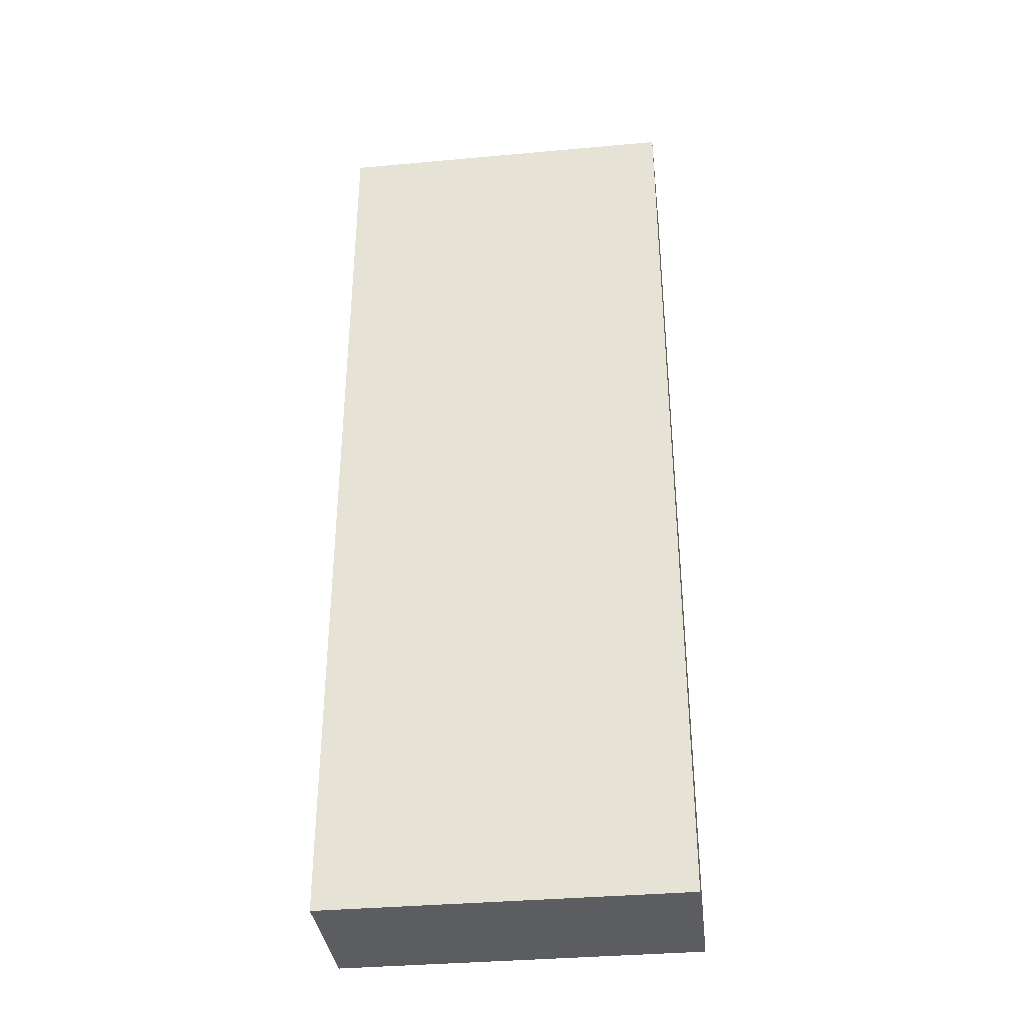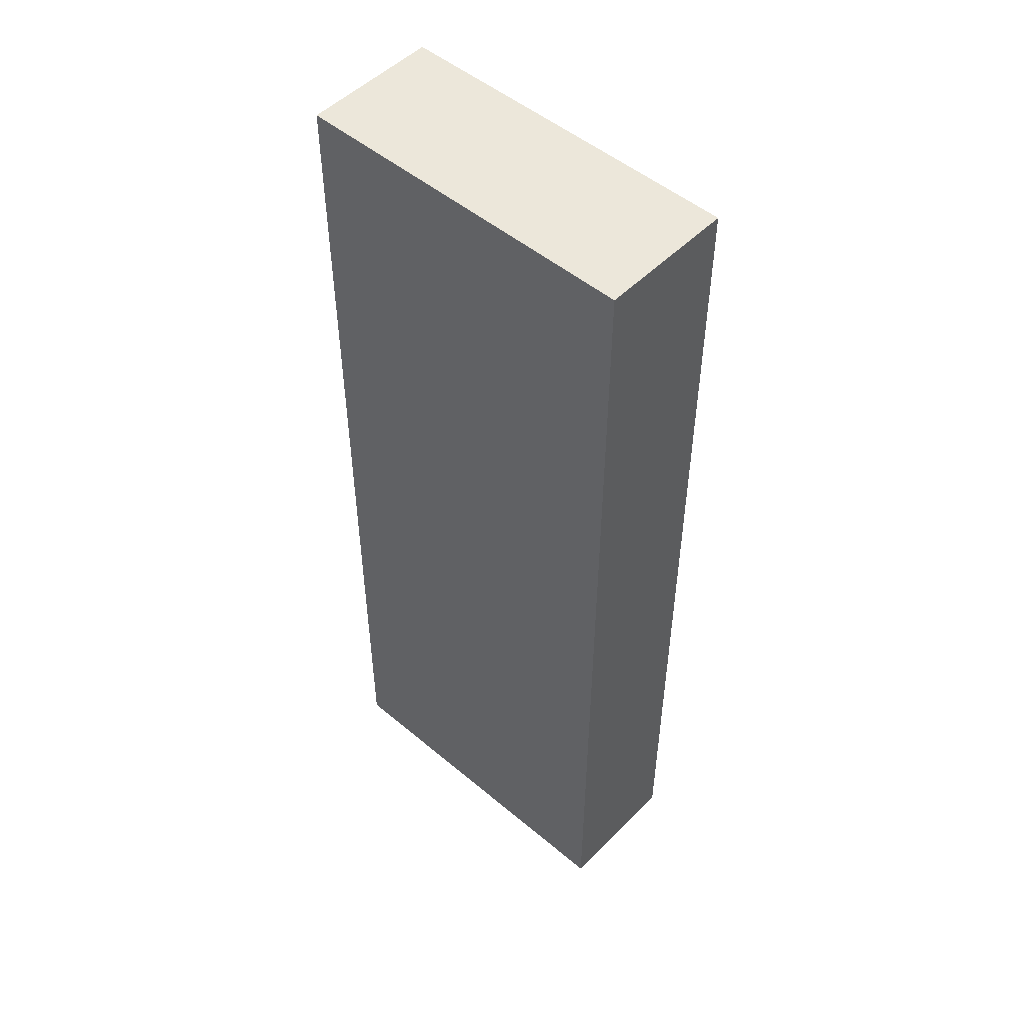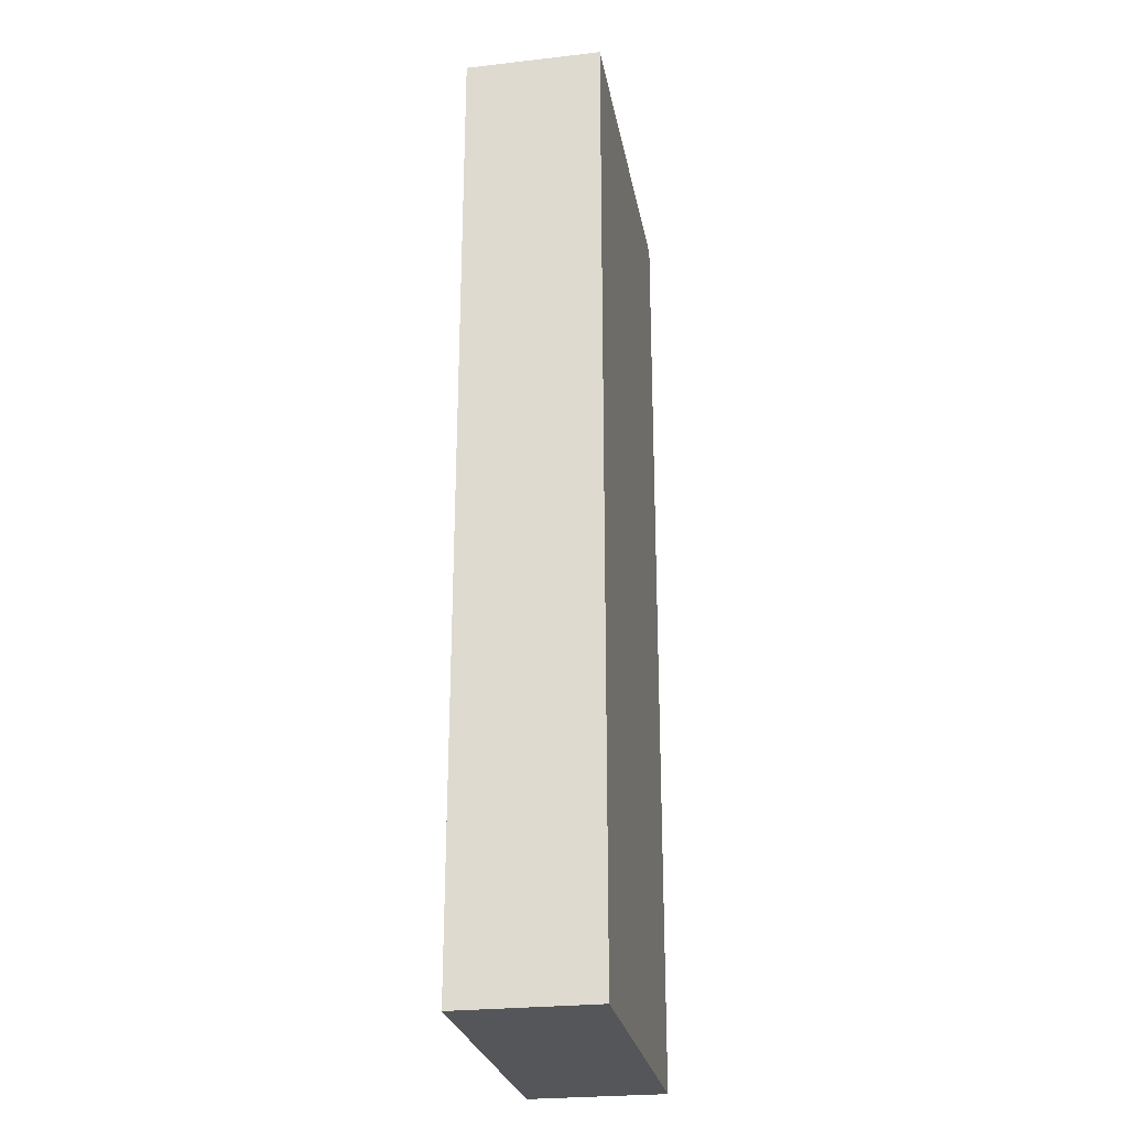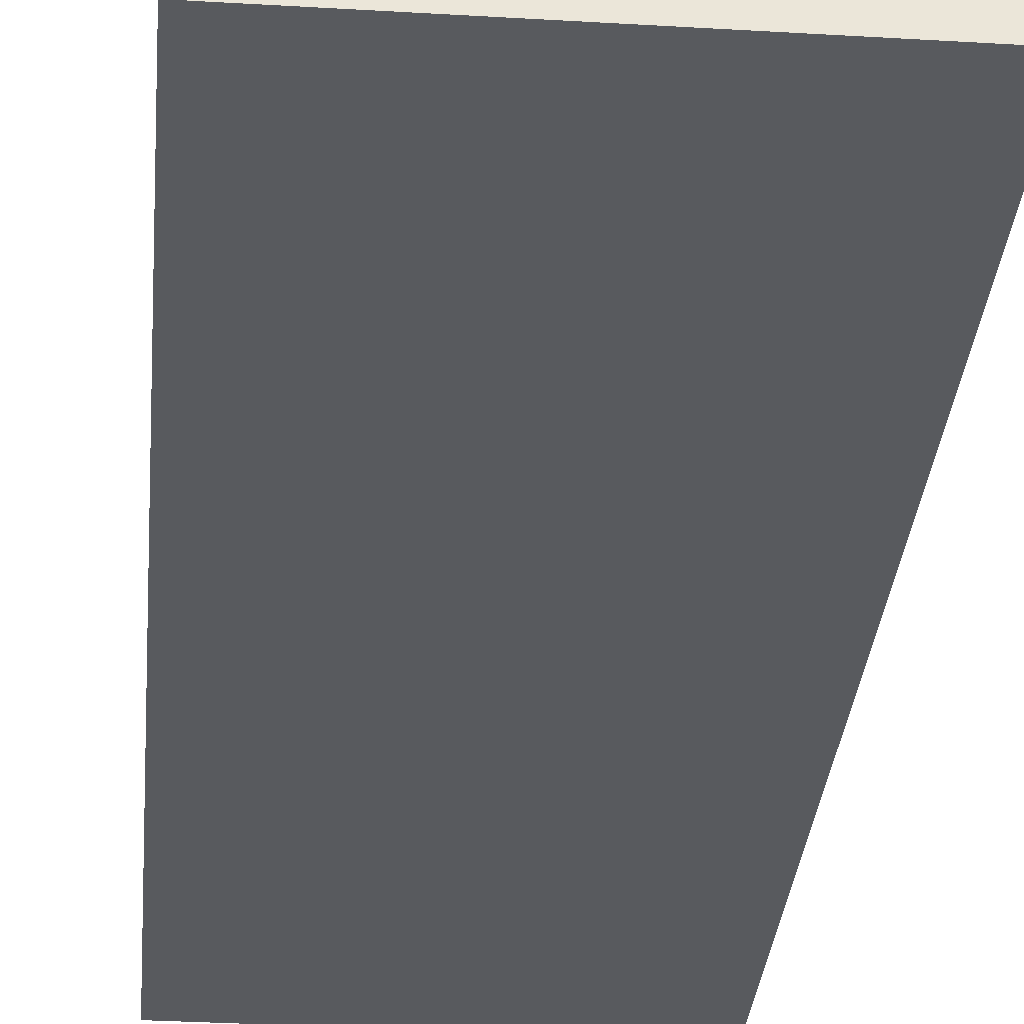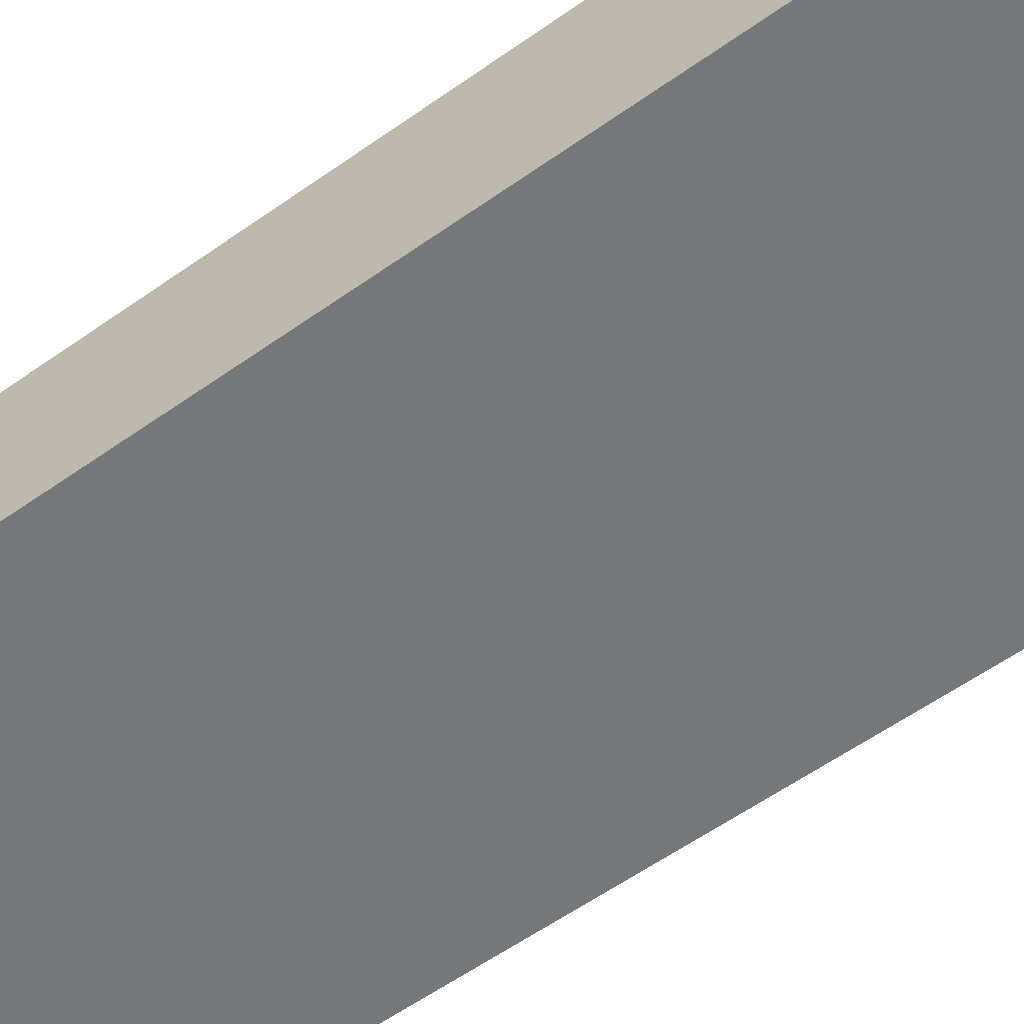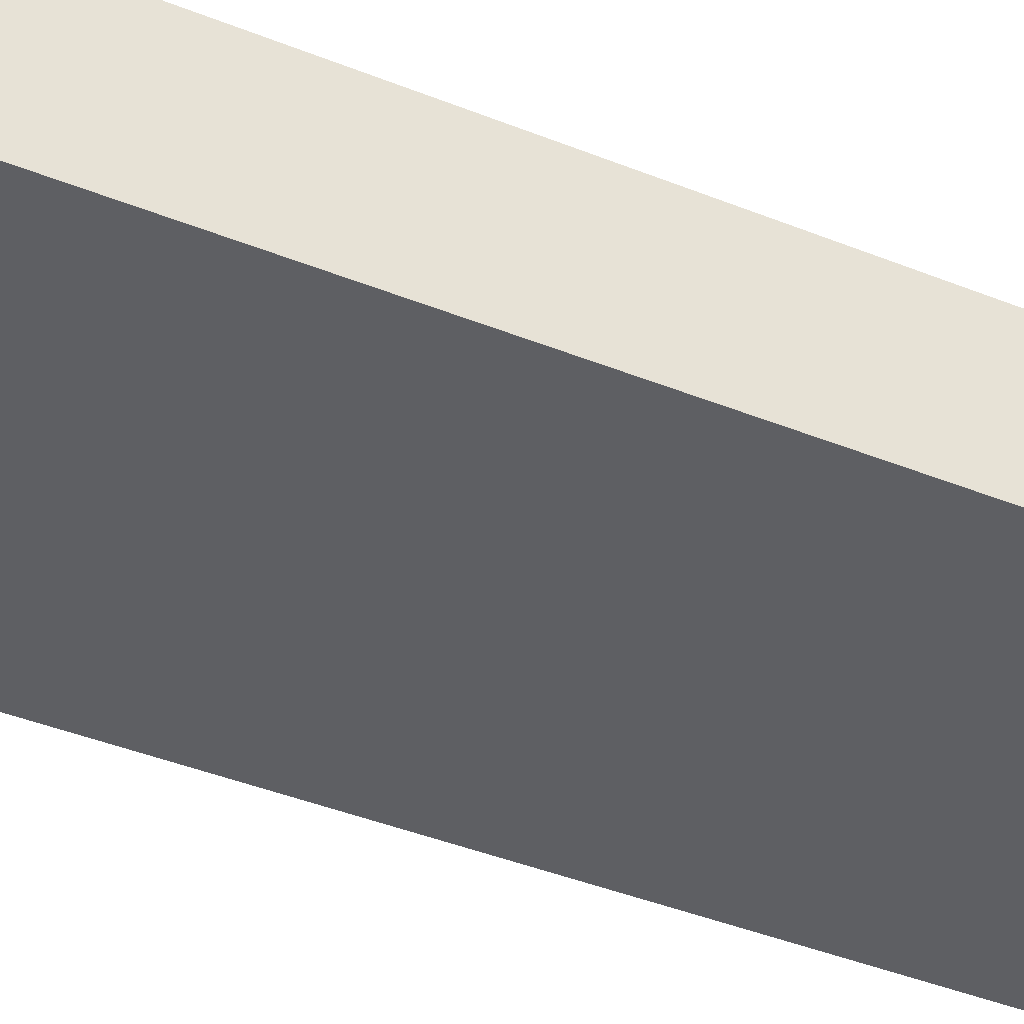
<metadata>
{"format":"obj","ext":"obj","renderer":"f3d","projection":"perspective","resolution":1024,"background":"white","views":[{"elev":-35.8,"azim":-173.2,"up":"+Y"},{"elev":50.6,"azim":42.5,"up":"+Y"},{"elev":-26.1,"azim":-79.8,"up":"+Y"},{"elev":-31.0,"azim":-4.9,"up":"+Z"},{"elev":-57.0,"azim":126.7,"up":"+Z"},{"elev":-41.7,"azim":-115.9,"up":"+Z"}]}
</metadata>
<code>
o Cube_Cube.002
v -3.061 0.1295 0.7457
v -3.061 0.1295 -0.02775
v -1.061 0.1295 -0.02775
v -1.061 0.1295 0.7457
v -3.061 5.566 0.7457
v -3.061 5.566 -0.02775
v -1.061 5.566 -0.02775
v -1.061 5.566 0.7457
g Cube_Cube.002_Cube_Cube.002_auv
f 1 5 6 2
f 3 7 8 4
f 2 3 4 1
f 5 8 7 6
f 2 6 7 3
f 4 8 5 1

</code>
